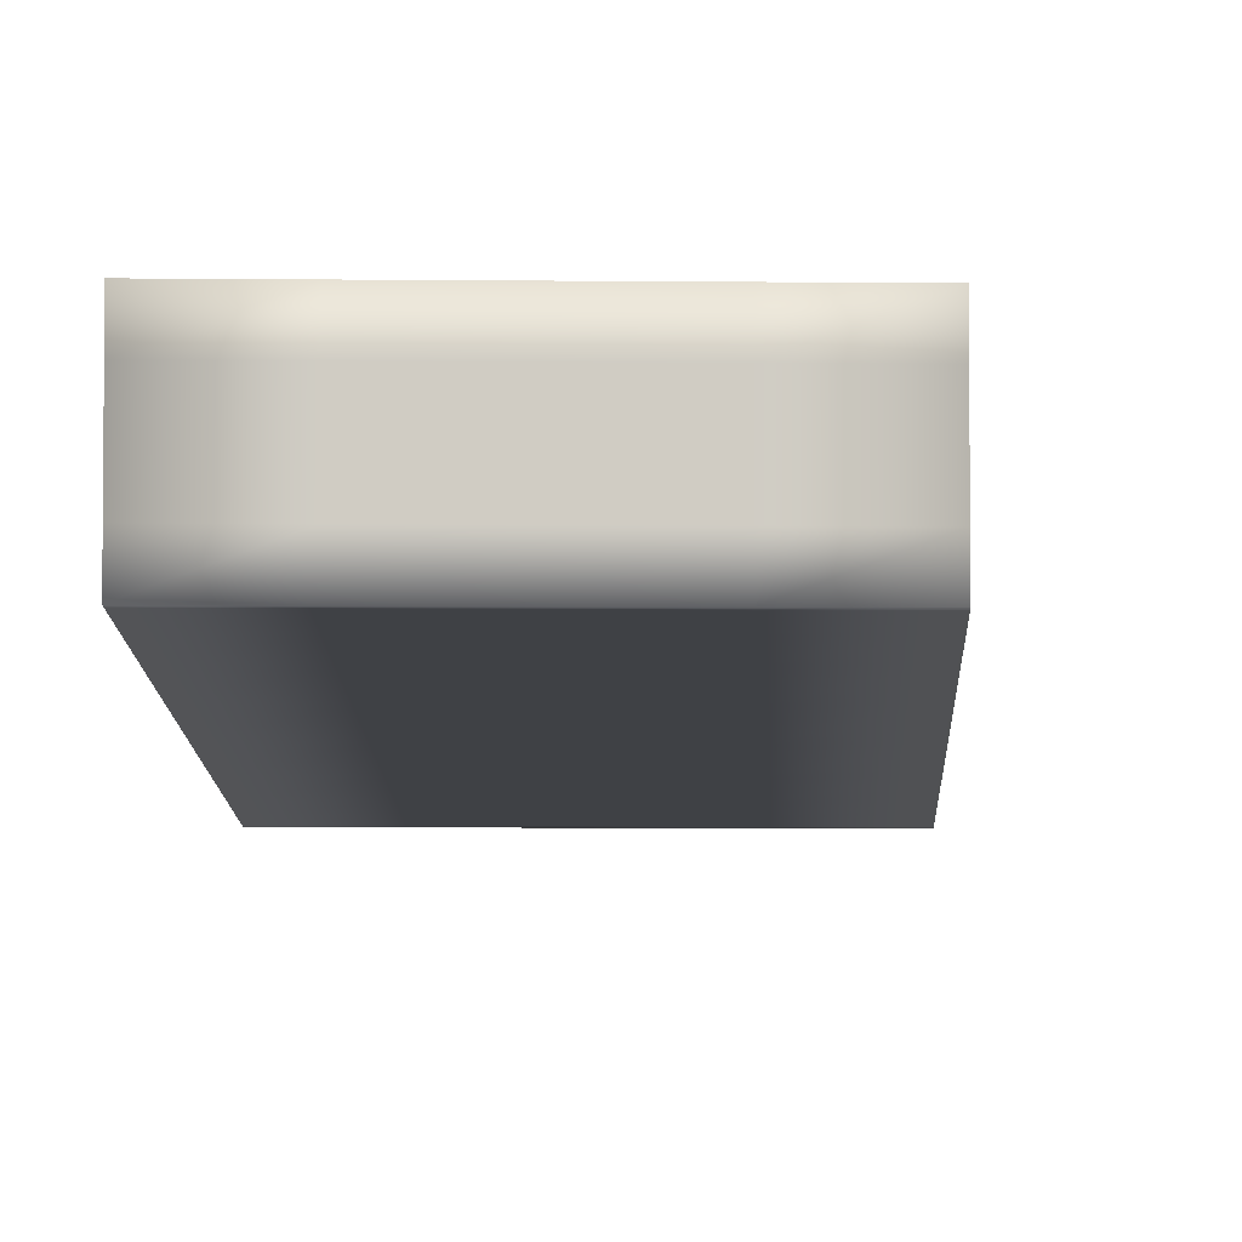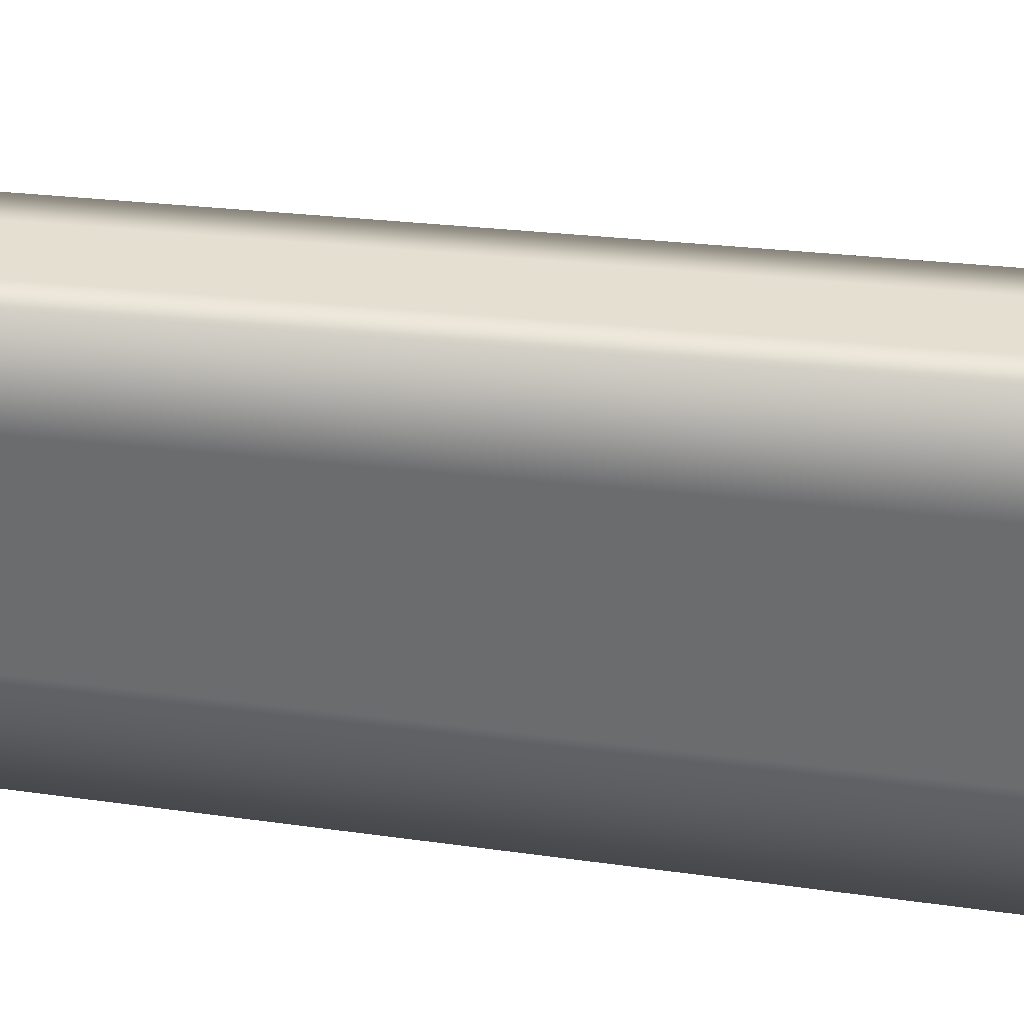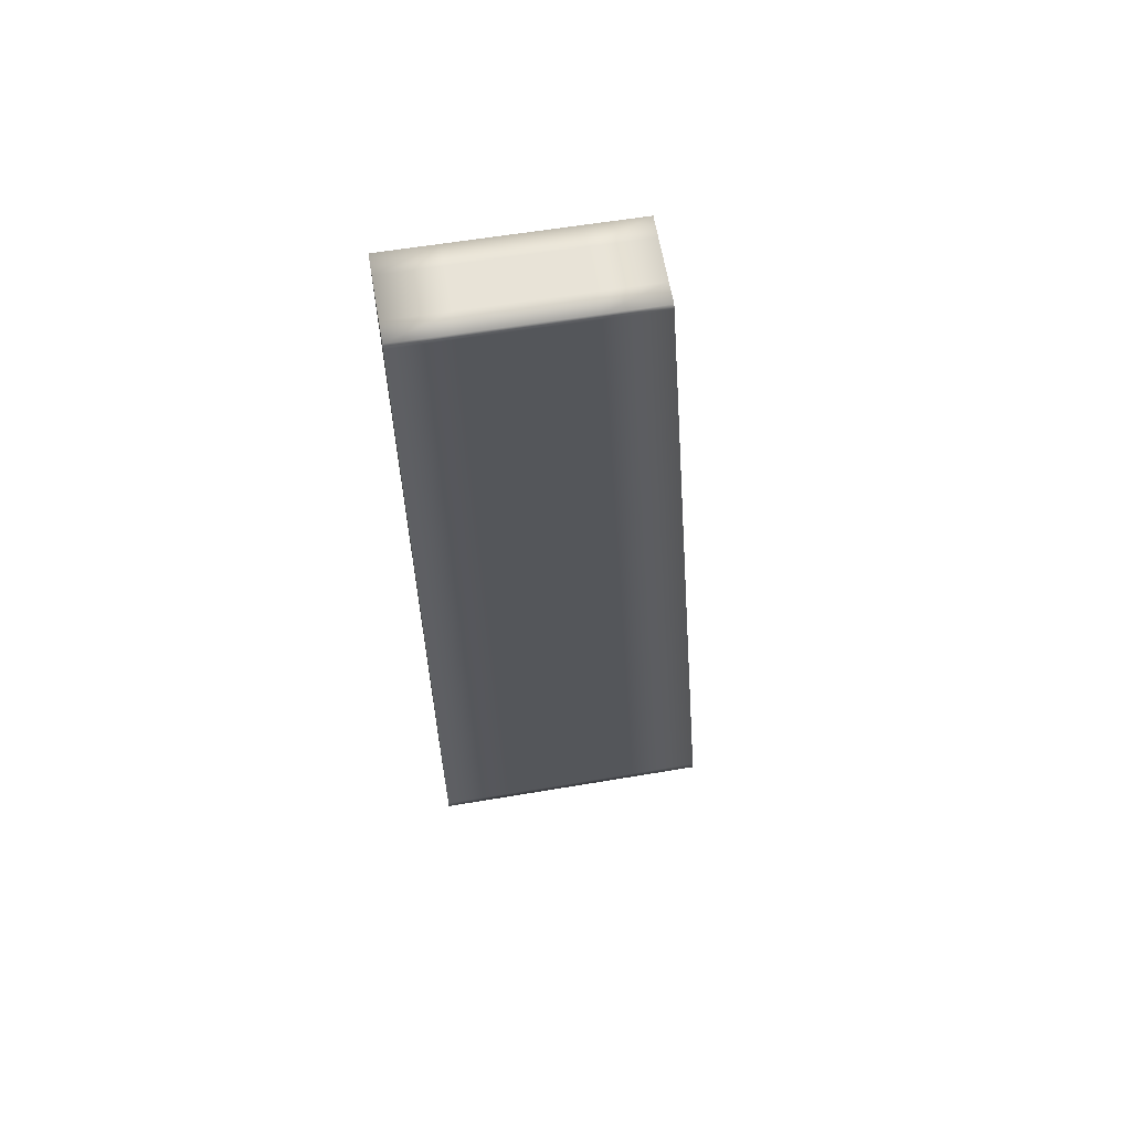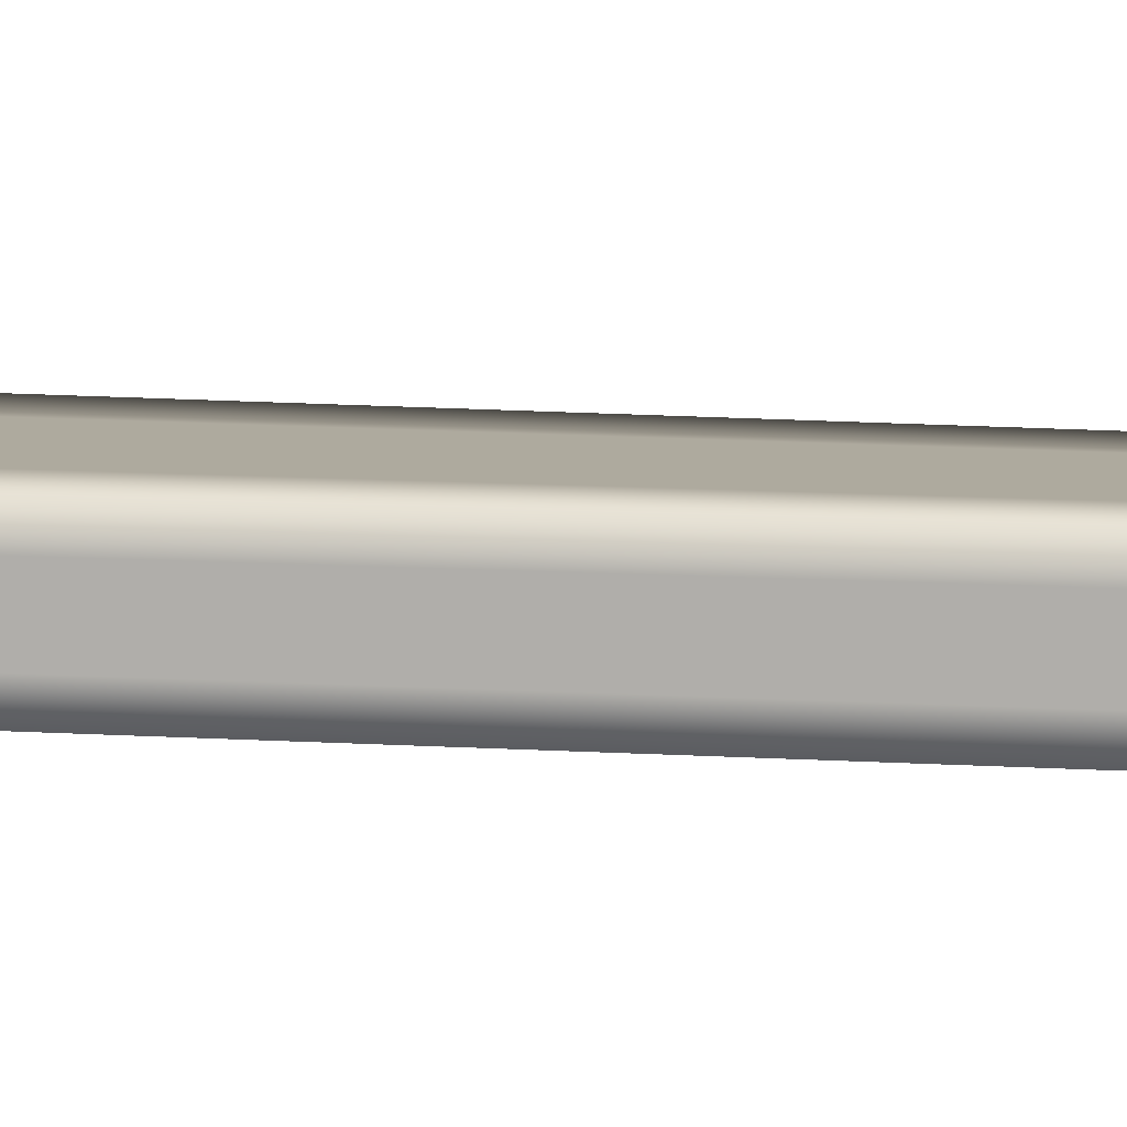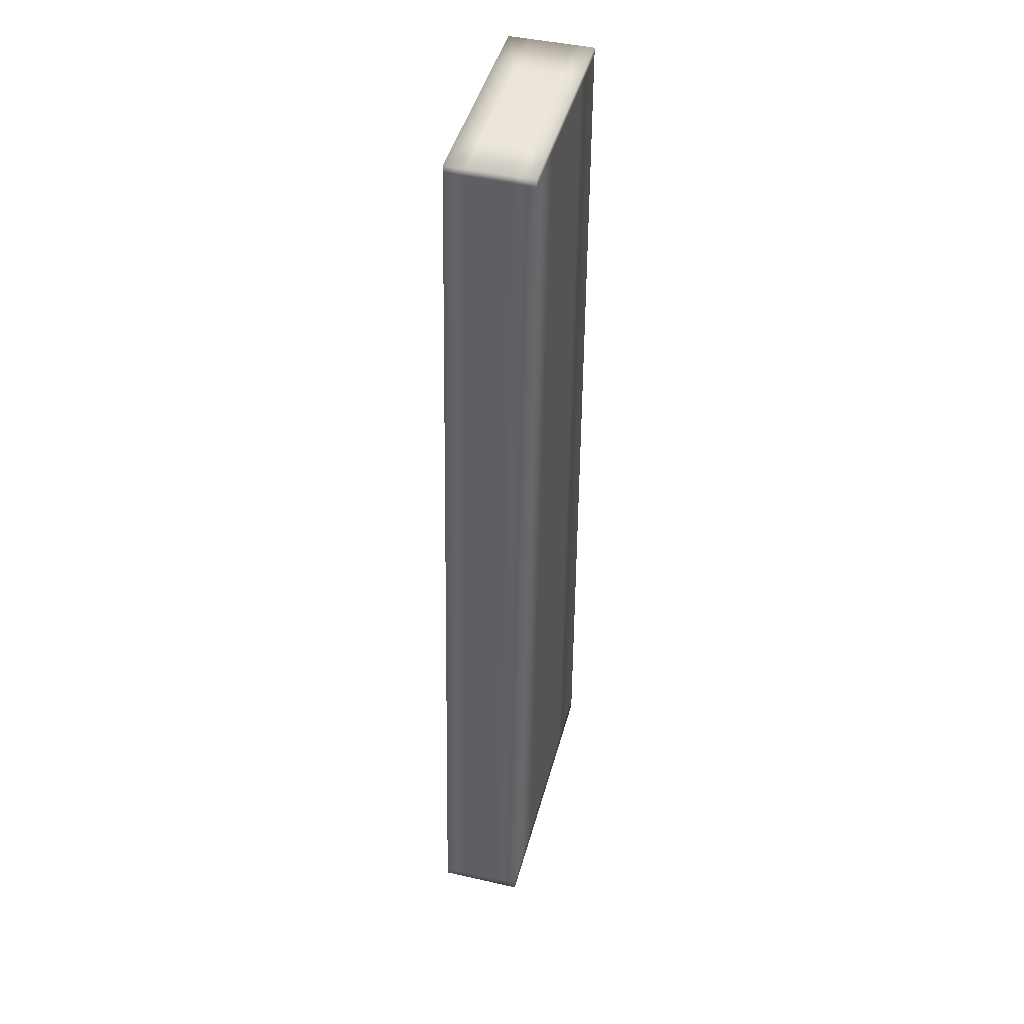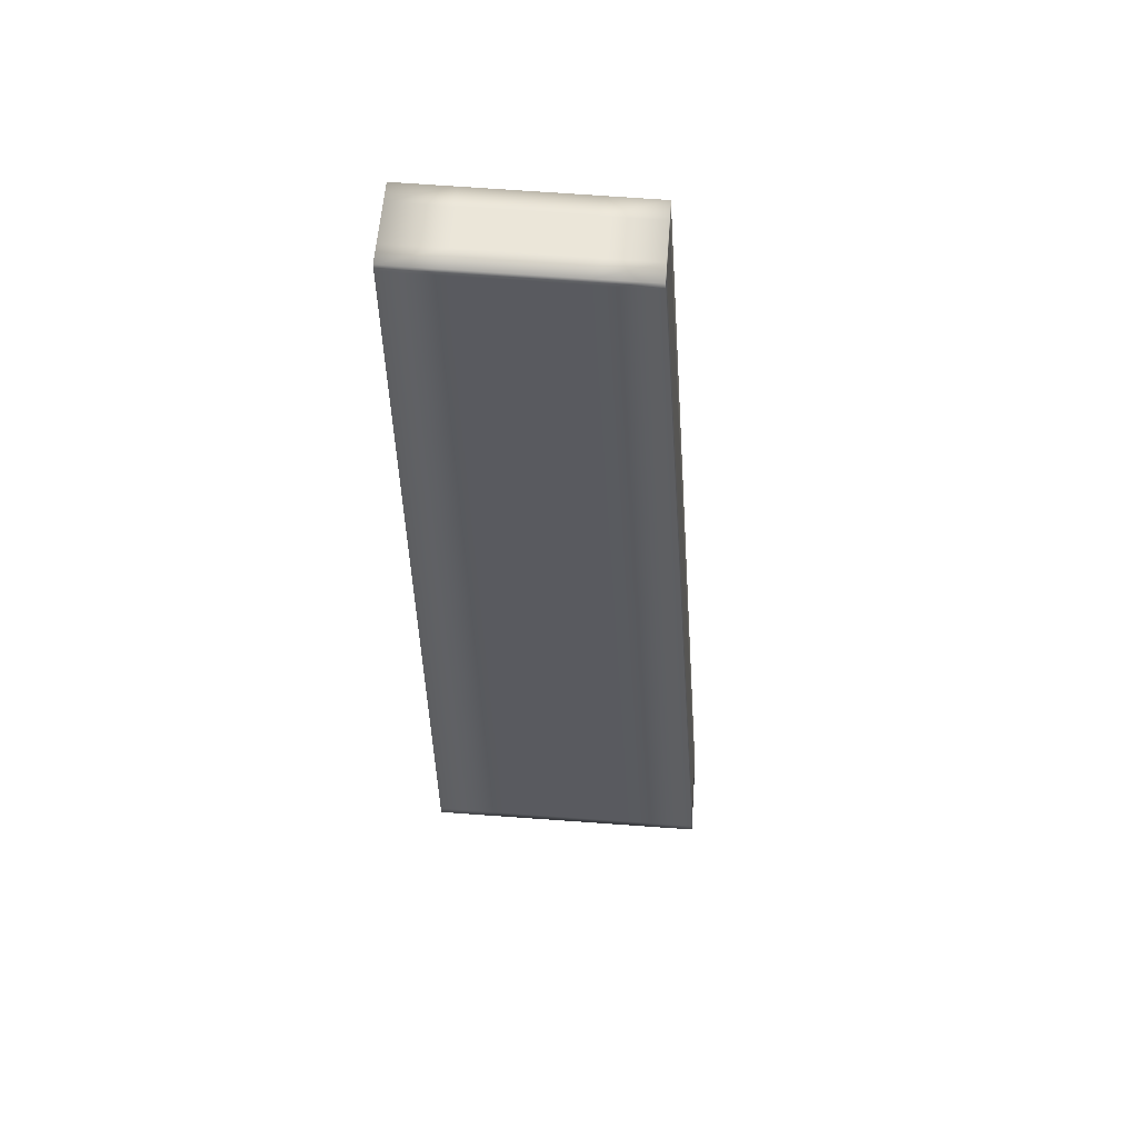
<metadata>
{"format":"obj","ext":"obj","renderer":"f3d","projection":"perspective","resolution":1024,"background":"white","views":[{"elev":-5.4,"azim":178.4,"up":"+Z"},{"elev":-53.6,"azim":-99.2,"up":"+Z"},{"elev":62.5,"azim":170.3,"up":"+Y"},{"elev":9.2,"azim":100.3,"up":"+Z"},{"elev":44.5,"azim":-75.2,"up":"+Y"},{"elev":58.0,"azim":-175.6,"up":"+Y"}]}
</metadata>
<code>
o Left_Rudder_Cube.008
v 8.623 3.489 2.914
v 8.623 3.489 3.064
v 8.101 3.49 3.064
v 8.101 3.49 2.914
v 8.623 5.222 2.914
v 8.623 5.222 3.064
v 8.226 5.218 3.064
v 8.226 5.218 2.914
v 8.623 3.81 2.914
v 8.623 3.81 3.064
v 8.125 3.81 3.064
v 8.125 3.81 2.914
v 8.623 4.919 2.914
v 8.623 4.919 3.064
v 8.204 4.916 3.064
v 8.204 4.916 2.914
v 8.623 3.644 2.914
v 8.623 3.551 2.914
v 8.623 3.508 2.914
v 8.623 3.644 3.064
v 8.623 3.551 3.064
v 8.623 3.508 3.064
v 8.623 3.489 2.951
v 8.623 3.489 2.989
v 8.623 3.489 3.026
v 8.232 3.49 2.914
v 8.362 3.49 2.914
v 8.492 3.489 2.914
v 8.492 3.489 3.064
v 8.362 3.49 3.064
v 8.232 3.49 3.064
v 8.113 3.644 3.064
v 8.106 3.552 3.064
v 8.103 3.508 3.064
v 8.113 3.644 2.914
v 8.106 3.552 2.914
v 8.103 3.508 2.914
v 8.523 5.221 3.064
v 8.424 5.22 3.064
v 8.325 5.219 3.064
v 8.623 5.222 2.951
v 8.623 5.222 2.989
v 8.623 5.222 3.026
v 8.325 5.219 2.914
v 8.424 5.22 2.914
v 8.523 5.221 2.914
v 8.226 5.218 3.026
v 8.226 5.218 2.989
v 8.226 5.218 2.951
v 8.101 3.49 3.026
v 8.101 3.49 2.989
v 8.101 3.49 2.951
v 8.623 4.668 2.914
v 8.623 4.366 2.914
v 8.623 4.064 2.914
v 8.623 4.668 3.064
v 8.623 4.366 3.064
v 8.623 4.064 3.064
v 8.186 4.665 3.064
v 8.164 4.365 3.064
v 8.143 4.063 3.064
v 8.186 4.665 2.914
v 8.164 4.365 2.914
v 8.143 4.063 2.914
v 8.125 3.81 3.026
v 8.125 3.81 2.989
v 8.125 3.81 2.951
v 8.249 3.81 2.914
v 8.374 3.81 2.914
v 8.498 3.81 2.914
v 8.623 3.81 2.951
v 8.623 3.81 2.989
v 8.623 3.81 3.026
v 8.498 3.81 3.064
v 8.374 3.81 3.064
v 8.249 3.81 3.064
v 8.623 5.208 2.914
v 8.623 5.17 2.914
v 8.623 5.082 2.914
v 8.623 5.208 3.064
v 8.623 5.17 3.064
v 8.623 5.082 3.064
v 8.225 5.205 3.064
v 8.222 5.167 3.064
v 8.216 5.079 3.064
v 8.225 5.205 2.914
v 8.222 5.167 2.914
v 8.216 5.079 2.914
v 8.204 4.916 3.026
v 8.204 4.916 2.989
v 8.204 4.916 2.951
v 8.309 4.917 2.914
v 8.413 4.917 2.914
v 8.518 4.918 2.914
v 8.623 4.919 2.951
v 8.623 4.919 2.989
v 8.623 4.919 3.026
v 8.518 4.918 3.064
v 8.413 4.917 3.064
v 8.309 4.917 3.064
v 8.521 5.081 3.064
v 8.523 5.17 3.064
v 8.523 5.208 3.064
v 8.419 5.081 3.064
v 8.422 5.169 3.064
v 8.424 5.207 3.064
v 8.318 5.08 3.064
v 8.322 5.168 3.064
v 8.324 5.206 3.064
v 8.623 5.082 2.951
v 8.623 5.17 2.951
v 8.623 5.208 2.951
v 8.623 5.082 2.989
v 8.623 5.17 2.989
v 8.623 5.208 2.989
v 8.623 5.082 3.026
v 8.623 5.17 3.026
v 8.623 5.208 3.026
v 8.318 5.08 2.914
v 8.322 5.168 2.914
v 8.324 5.206 2.914
v 8.419 5.081 2.914
v 8.422 5.169 2.914
v 8.424 5.207 2.914
v 8.521 5.081 2.914
v 8.523 5.17 2.914
v 8.523 5.208 2.914
v 8.523 5.221 3.026
v 8.523 5.221 2.989
v 8.523 5.221 2.951
v 8.424 5.22 3.026
v 8.424 5.22 2.989
v 8.424 5.22 2.951
v 8.325 5.219 3.026
v 8.325 5.219 2.989
v 8.325 5.219 2.951
v 8.216 5.079 3.026
v 8.222 5.167 3.026
v 8.225 5.205 3.026
v 8.216 5.079 2.989
v 8.222 5.167 2.989
v 8.225 5.205 2.989
v 8.216 5.079 2.951
v 8.222 5.167 2.951
v 8.225 5.205 2.951
v 8.492 3.489 2.951
v 8.492 3.489 2.989
v 8.492 3.489 3.026
v 8.362 3.49 2.951
v 8.362 3.49 2.989
v 8.362 3.49 3.026
v 8.232 3.49 2.951
v 8.232 3.49 2.989
v 8.232 3.49 3.026
v 8.103 3.508 3.026
v 8.106 3.552 3.026
v 8.113 3.644 3.026
v 8.103 3.508 2.989
v 8.106 3.552 2.989
v 8.113 3.644 2.989
v 8.103 3.508 2.951
v 8.106 3.552 2.951
v 8.113 3.644 2.951
v 8.233 3.508 2.914
v 8.235 3.551 2.914
v 8.24 3.644 2.914
v 8.363 3.508 2.914
v 8.364 3.551 2.914
v 8.368 3.644 2.914
v 8.493 3.508 2.914
v 8.493 3.551 2.914
v 8.495 3.644 2.914
v 8.623 3.508 2.951
v 8.623 3.551 2.951
v 8.623 3.644 2.951
v 8.623 3.508 2.989
v 8.623 3.551 2.989
v 8.623 3.644 2.989
v 8.623 3.508 3.026
v 8.623 3.551 3.026
v 8.623 3.644 3.026
v 8.493 3.508 3.064
v 8.493 3.551 3.064
v 8.495 3.644 3.064
v 8.363 3.508 3.064
v 8.364 3.551 3.064
v 8.368 3.644 3.064
v 8.233 3.508 3.064
v 8.235 3.551 3.064
v 8.24 3.644 3.064
v 8.143 4.063 3.026
v 8.164 4.365 3.026
v 8.186 4.665 3.026
v 8.143 4.063 2.989
v 8.164 4.365 2.989
v 8.186 4.665 2.989
v 8.143 4.063 2.951
v 8.164 4.365 2.951
v 8.186 4.665 2.951
v 8.263 4.063 2.914
v 8.279 4.365 2.914
v 8.295 4.666 2.914
v 8.383 4.063 2.914
v 8.394 4.365 2.914
v 8.404 4.667 2.914
v 8.503 4.064 2.914
v 8.508 4.366 2.914
v 8.514 4.667 2.914
v 8.623 4.064 2.951
v 8.623 4.366 2.951
v 8.623 4.668 2.951
v 8.623 4.064 2.989
v 8.623 4.366 2.989
v 8.623 4.668 2.989
v 8.623 4.064 3.026
v 8.623 4.366 3.026
v 8.623 4.668 3.026
v 8.503 4.064 3.064
v 8.508 4.366 3.064
v 8.514 4.667 3.064
v 8.383 4.063 3.064
v 8.394 4.365 3.064
v 8.404 4.667 3.064
v 8.263 4.063 3.064
v 8.279 4.365 3.064
v 8.295 4.666 3.064
f 101 105 104
f 102 106 105
f 104 108 107
f 105 109 108
f 14 101 98
f 82 102 101
f 81 103 102
f 80 38 103
f 103 39 106
f 106 40 109
f 109 7 83
f 108 83 84
f 107 84 85
f 100 85 15
f 99 107 100
f 98 104 99
f 111 113 110
f 112 114 111
f 114 116 113
f 114 118 117
f 13 110 95
f 79 111 110
f 78 112 111
f 5 112 77
f 41 115 112
f 115 43 118
f 43 80 118
f 118 81 117
f 117 82 116
f 116 14 97
f 96 116 97
f 110 96 95
f 120 122 119
f 121 123 120
f 123 125 122
f 124 126 123
f 88 92 16
f 87 119 88
f 86 120 87
f 8 121 86
f 44 124 121
f 45 127 124
f 46 77 127
f 127 78 126
f 126 79 125
f 125 13 94
f 122 94 93
f 119 93 92
f 129 131 128
f 129 133 132
f 131 135 134
f 133 135 132
f 43 38 6
f 42 128 43
f 41 129 42
f 5 130 41
f 46 133 130
f 45 136 133
f 44 49 136
f 136 48 135
f 134 48 47
f 134 7 40
f 131 40 39
f 38 131 39
f 137 141 140
f 139 141 138
f 140 144 143
f 141 145 144
f 15 137 89
f 84 137 85
f 83 138 84
f 83 47 139
f 47 142 139
f 142 49 145
f 49 86 145
f 144 86 87
f 143 87 88
f 143 16 91
f 140 91 90
f 137 90 89
f 146 150 149
f 147 151 150
f 149 153 152
f 151 153 150
f 23 28 1
f 24 146 23
f 25 147 24
f 25 29 148
f 29 151 148
f 151 31 154
f 154 3 50
f 154 51 153
f 152 51 52
f 152 4 26
f 149 26 27
f 146 27 28
f 156 158 155
f 156 160 159
f 159 161 158
f 160 162 159
f 34 50 3
f 34 156 155
f 33 157 156
f 32 65 157
f 157 66 160
f 66 163 160
f 67 35 163
f 163 36 162
f 162 37 161
f 161 4 52
f 51 161 52
f 50 158 51
f 165 167 164
f 166 168 165
f 168 170 167
f 169 171 168
f 37 26 4
f 36 164 37
f 35 165 36
f 12 166 35
f 68 169 166
f 69 172 169
f 70 17 172
f 172 18 171
f 171 19 170
f 170 1 28
f 167 28 27
f 164 27 26
f 173 177 176
f 174 178 177
f 176 180 179
f 178 180 177
f 19 23 1
f 18 173 19
f 17 174 18
f 9 175 17
f 71 178 175
f 178 73 181
f 73 20 181
f 180 20 21
f 180 22 179
f 25 22 2
f 176 25 24
f 23 176 24
f 182 186 185
f 183 187 186
f 185 189 188
f 186 190 189
f 2 182 29
f 22 183 182
f 21 184 183
f 20 74 184
f 184 75 187
f 187 76 190
f 190 11 32
f 189 32 33
f 188 33 34
f 31 34 3
f 30 188 31
f 29 185 30
f 192 194 191
f 192 196 195
f 195 197 194
f 195 199 198
f 11 191 65
f 61 192 191
f 59 192 60
f 59 89 193
f 193 90 196
f 196 91 199
f 91 62 199
f 199 63 198
f 198 64 197
f 197 12 67
f 194 67 66
f 191 66 65
f 201 203 200
f 202 204 201
f 204 206 203
f 205 207 204
f 64 68 12
f 63 200 64
f 62 201 63
f 16 202 62
f 92 205 202
f 93 208 205
f 94 53 208
f 208 54 207
f 207 55 206
f 206 9 70
f 203 70 69
f 200 69 68
f 209 213 212
f 210 214 213
f 213 215 212
f 214 216 213
f 9 209 71
f 54 209 55
f 54 211 210
f 53 95 211
f 95 214 211
f 214 97 217
f 97 56 217
f 216 56 57
f 216 58 215
f 215 10 73
f 72 215 73
f 71 212 72
f 218 222 221
f 219 223 222
f 221 225 224
f 222 226 225
f 10 218 74
f 58 219 218
f 57 220 219
f 56 98 220
f 220 99 223
f 223 100 226
f 226 15 59
f 225 59 60
f 224 60 61
f 76 61 11
f 75 224 76
f 74 221 75
f 101 102 105
f 102 103 106
f 104 105 108
f 105 106 109
f 14 82 101
f 82 81 102
f 81 80 103
f 80 6 38
f 103 38 39
f 106 39 40
f 109 40 7
f 108 109 83
f 107 108 84
f 100 107 85
f 99 104 107
f 98 101 104
f 111 114 113
f 112 115 114
f 114 117 116
f 114 115 118
f 13 79 110
f 79 78 111
f 78 77 112
f 5 41 112
f 41 42 115
f 115 42 43
f 43 6 80
f 118 80 81
f 117 81 82
f 116 82 14
f 96 113 116
f 110 113 96
f 120 123 122
f 121 124 123
f 123 126 125
f 124 127 126
f 88 119 92
f 87 120 119
f 86 121 120
f 8 44 121
f 44 45 124
f 45 46 127
f 46 5 77
f 127 77 78
f 126 78 79
f 125 79 13
f 122 125 94
f 119 122 93
f 129 132 131
f 129 130 133
f 131 132 135
f 133 136 135
f 43 128 38
f 42 129 128
f 41 130 129
f 5 46 130
f 46 45 133
f 45 44 136
f 44 8 49
f 136 49 48
f 134 135 48
f 134 47 7
f 131 134 40
f 38 128 131
f 137 138 141
f 139 142 141
f 140 141 144
f 141 142 145
f 15 85 137
f 84 138 137
f 83 139 138
f 83 7 47
f 47 48 142
f 142 48 49
f 49 8 86
f 144 145 86
f 143 144 87
f 143 88 16
f 140 143 91
f 137 140 90
f 146 147 150
f 147 148 151
f 149 150 153
f 151 154 153
f 23 146 28
f 24 147 146
f 25 148 147
f 25 2 29
f 29 30 151
f 151 30 31
f 154 31 3
f 154 50 51
f 152 153 51
f 152 52 4
f 149 152 26
f 146 149 27
f 156 159 158
f 156 157 160
f 159 162 161
f 160 163 162
f 34 155 50
f 34 33 156
f 33 32 157
f 32 11 65
f 157 65 66
f 66 67 163
f 67 12 35
f 163 35 36
f 162 36 37
f 161 37 4
f 51 158 161
f 50 155 158
f 165 168 167
f 166 169 168
f 168 171 170
f 169 172 171
f 37 164 26
f 36 165 164
f 35 166 165
f 12 68 166
f 68 69 169
f 69 70 172
f 70 9 17
f 172 17 18
f 171 18 19
f 170 19 1
f 167 170 28
f 164 167 27
f 173 174 177
f 174 175 178
f 176 177 180
f 178 181 180
f 19 173 23
f 18 174 173
f 17 175 174
f 9 71 175
f 71 72 178
f 178 72 73
f 73 10 20
f 180 181 20
f 180 21 22
f 25 179 22
f 176 179 25
f 23 173 176
f 182 183 186
f 183 184 187
f 185 186 189
f 186 187 190
f 2 22 182
f 22 21 183
f 21 20 184
f 20 10 74
f 184 74 75
f 187 75 76
f 190 76 11
f 189 190 32
f 188 189 33
f 31 188 34
f 30 185 188
f 29 182 185
f 192 195 194
f 192 193 196
f 195 198 197
f 195 196 199
f 11 61 191
f 61 60 192
f 59 193 192
f 59 15 89
f 193 89 90
f 196 90 91
f 91 16 62
f 199 62 63
f 198 63 64
f 197 64 12
f 194 197 67
f 191 194 66
f 201 204 203
f 202 205 204
f 204 207 206
f 205 208 207
f 64 200 68
f 63 201 200
f 62 202 201
f 16 92 202
f 92 93 205
f 93 94 208
f 94 13 53
f 208 53 54
f 207 54 55
f 206 55 9
f 203 206 70
f 200 203 69
f 209 210 213
f 210 211 214
f 213 216 215
f 214 217 216
f 9 55 209
f 54 210 209
f 54 53 211
f 53 13 95
f 95 96 214
f 214 96 97
f 97 14 56
f 216 217 56
f 216 57 58
f 215 58 10
f 72 212 215
f 71 209 212
f 218 219 222
f 219 220 223
f 221 222 225
f 222 223 226
f 10 58 218
f 58 57 219
f 57 56 220
f 56 14 98
f 220 98 99
f 223 99 100
f 226 100 15
f 225 226 59
f 224 225 60
f 76 224 61
f 75 221 224
f 74 218 221

</code>
